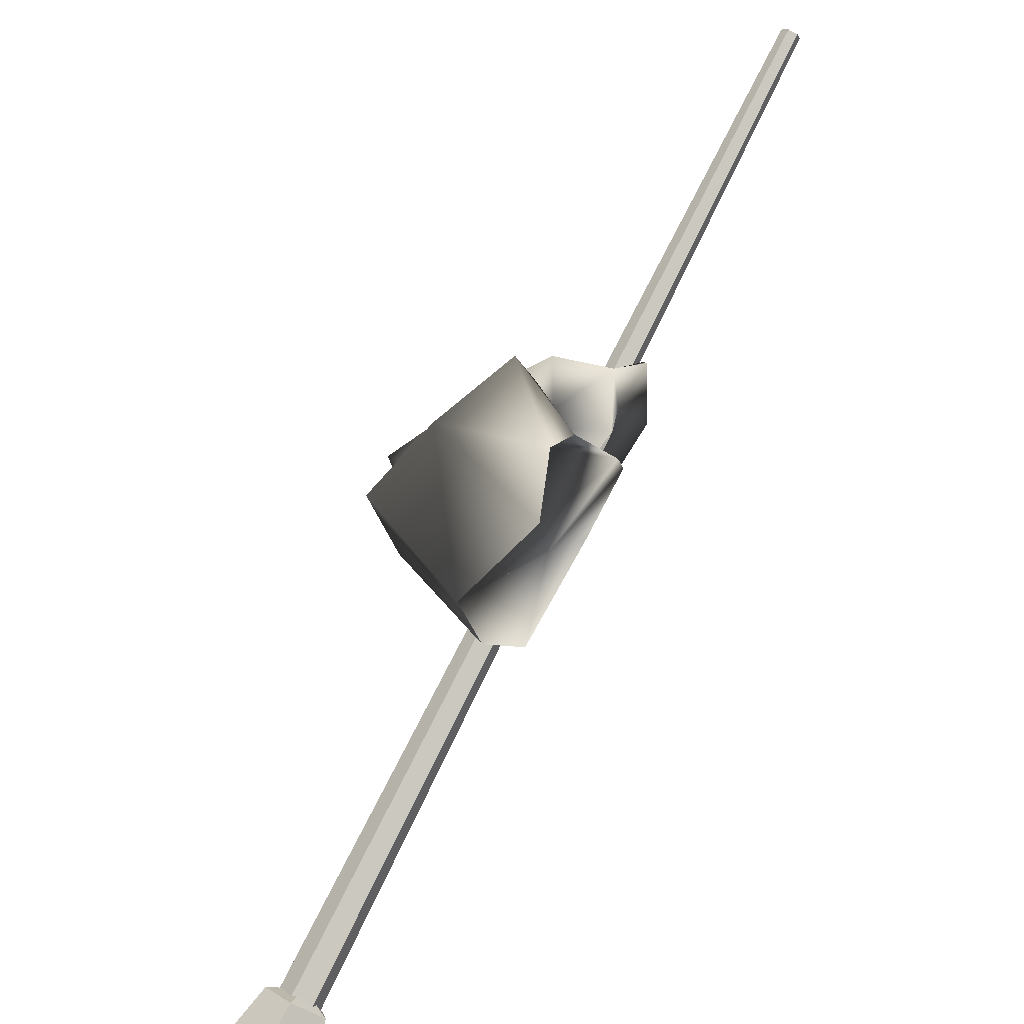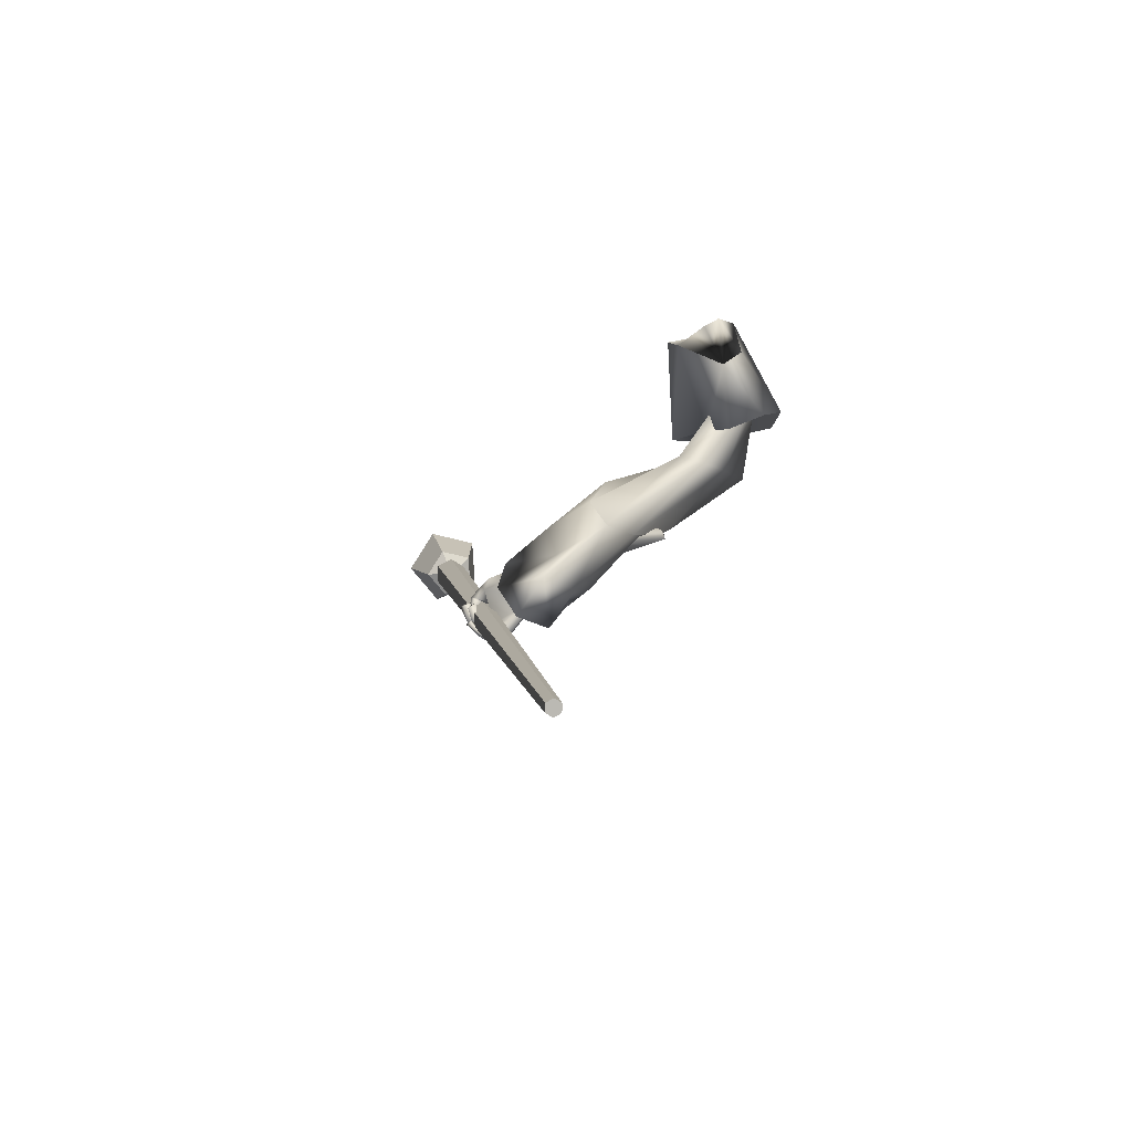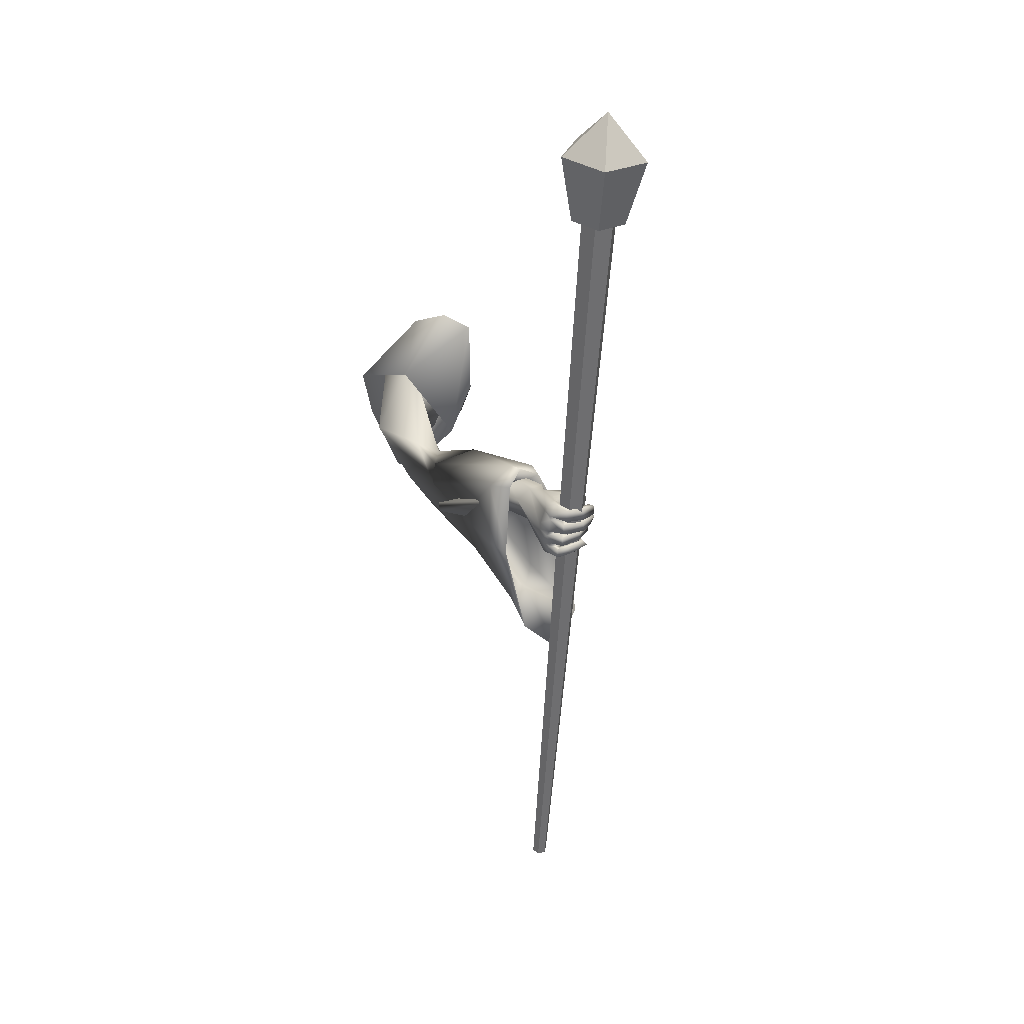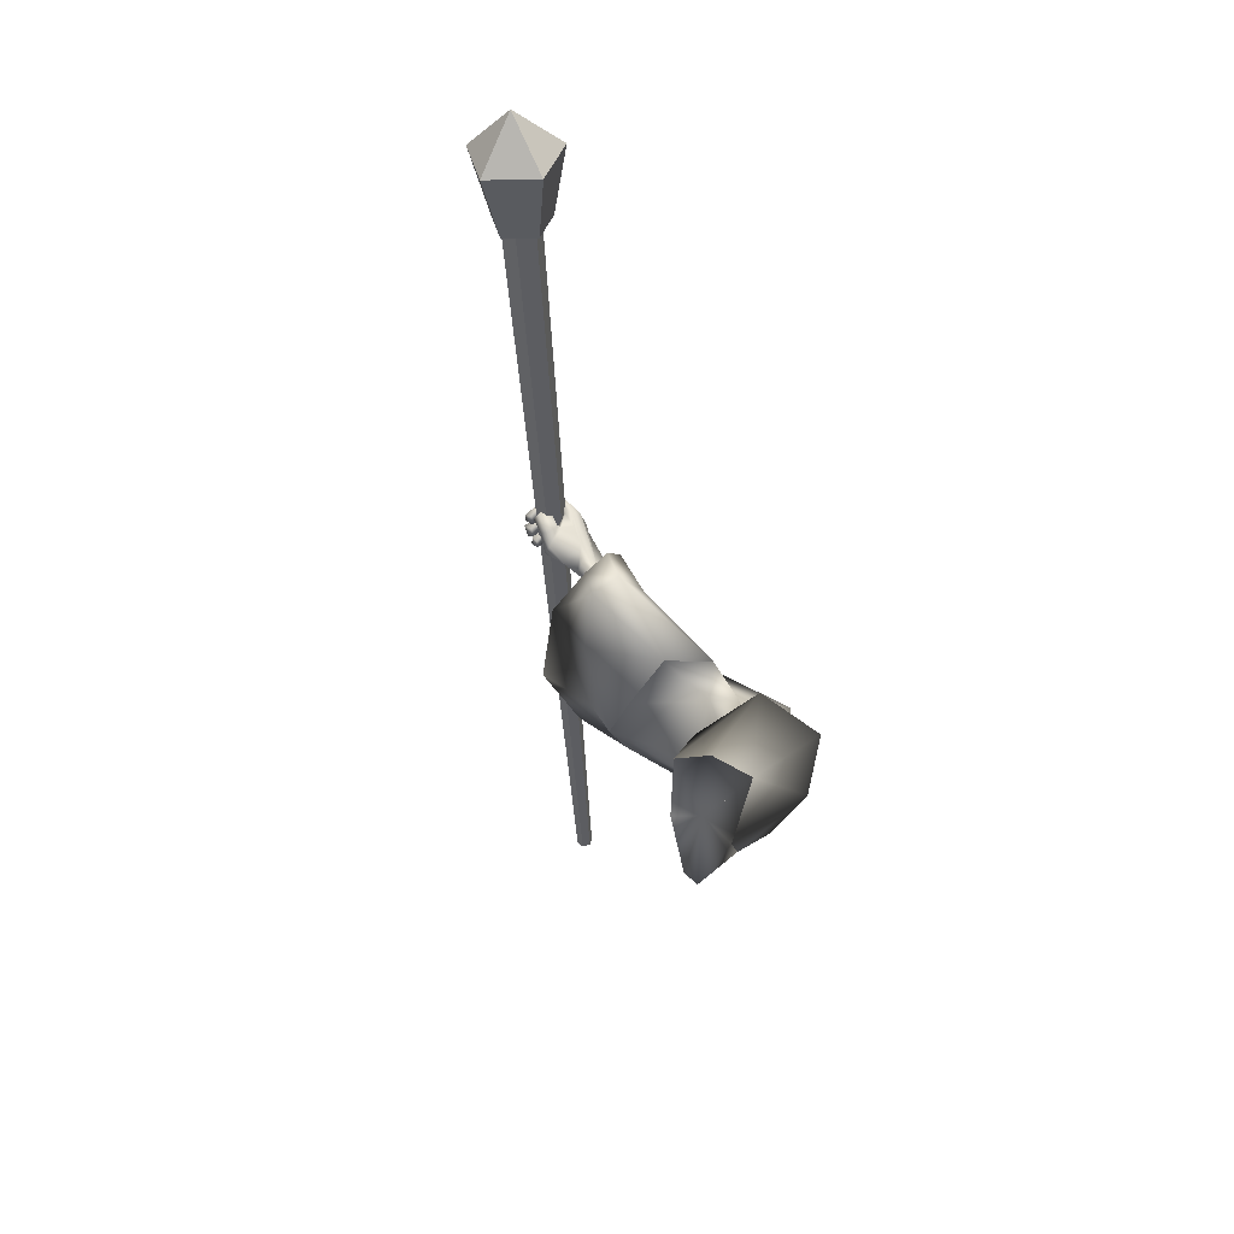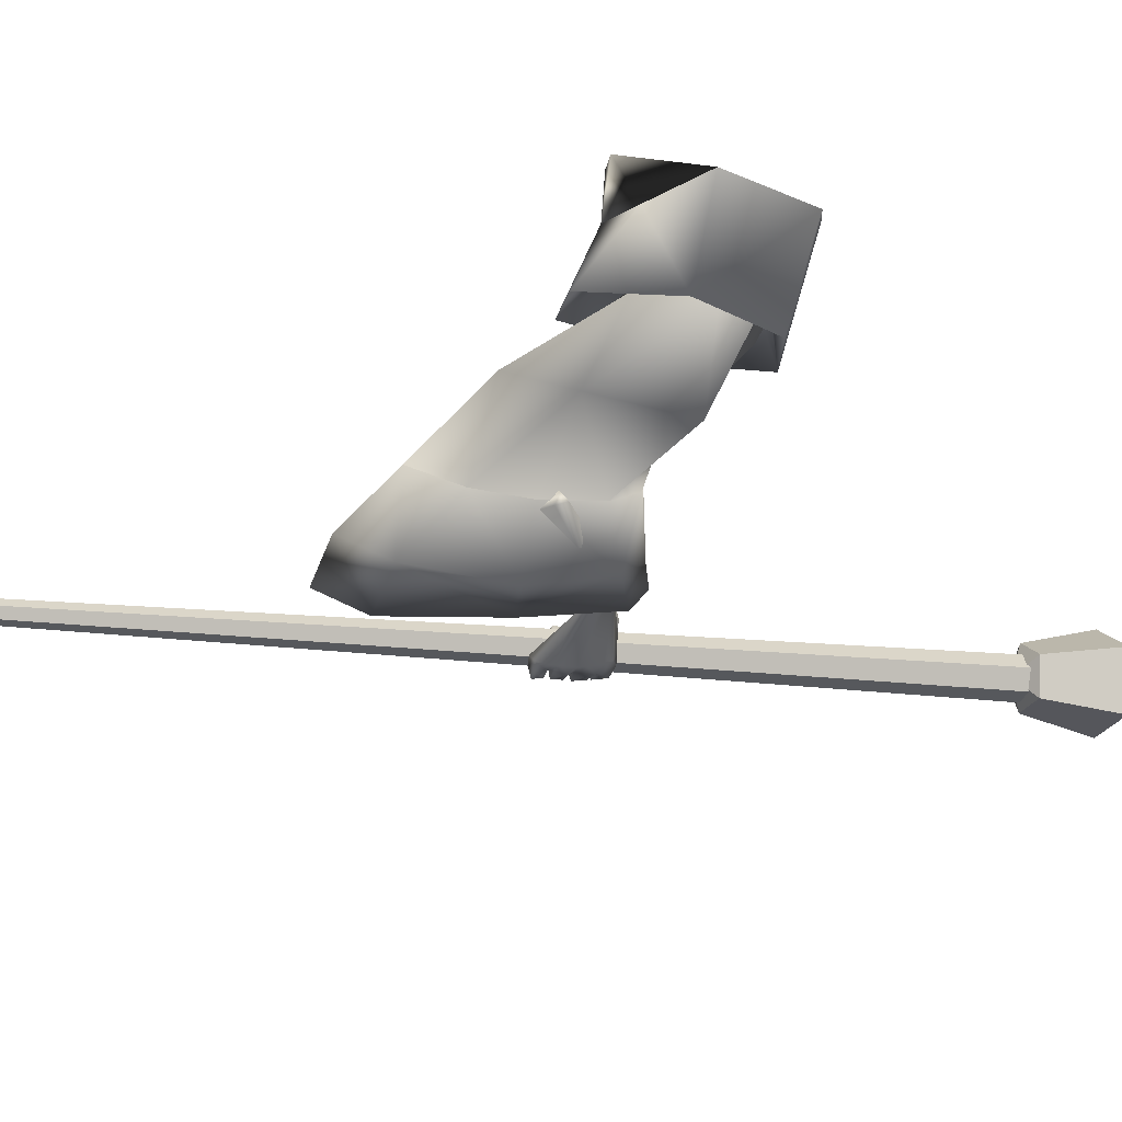
<metadata>
{"format":"obj","ext":"obj","renderer":"f3d","projection":"perspective","resolution":1024,"background":"white","views":[{"elev":64.2,"azim":-160.2,"up":"+Z"},{"elev":-64.9,"azim":-51.6,"up":"+Y"},{"elev":14.6,"azim":145.2,"up":"+Y"},{"elev":66.7,"azim":-33.4,"up":"+Y"},{"elev":50.9,"azim":71.7,"up":"+Z"}]}
</metadata>
<code>
o Wizard.002_Plane.002
v 0.1304 0.06529 0.03217
v 0.1512 0.1354 -0.03991
v 0.1775 0.2782 -0.0754
v 0.2582 0.2887 0.01832
v 0.1956 0.1802 0.06129
v 0.1365 0.06964 0.06117
v 0.2217 0.3056 -0.04095
v 0.1822 0.1865 0.000855
v 0.2921 -0.00503 -0.3934
v 0.2869 -0.000145 -0.29
v 0.3121 0.03793 -0.4002
v 0.2944 0.02592 -0.2936
v 0.2921 -0.007507 -0.5162
v 0.3026 0.02689 -0.5277
v 0.3516 -0.02591 -0.401
v 0.3438 -0.01567 -0.3075
v 0.3348 -0.04069 -0.5221
v 0.3571 0.01345 -0.3994
v 0.3462 0.006203 -0.307
v 0.3408 -0.00695 -0.4975
v 0.3222 -0.01445 -0.6334
v 0.3385 0.0181 -0.6201
v 0.3219 -0.09563 -0.5981
v 0.3403 -0.09316 -0.5901
v 0.3524 -0.06247 -0.5963
v 0.3162 -0.0953 -0.631
v 0.3357 -0.09749 -0.6311
v 0.2999 -0.08884 -0.6391
v 0.3144 -0.08922 -0.6436
v 0.2799 -0.0783 -0.6402
v 0.2811 -0.07457 -0.6525
v 0.3489 -0.0704 -0.5957
v 0.3208 -0.07275 -0.6136
v 0.3388 -0.08171 -0.6312
v 0.3236 -0.07653 -0.643
v 0.2881 -0.06555 -0.6494
v 0.3204 -0.09691 -0.6151
v 0.3221 -0.07376 -0.6287
v 0.3086 -0.0684 -0.6382
v 0.2881 -0.06223 -0.643
v 0.3391 -0.09441 -0.6123
v 0.3425 -0.07813 -0.6129
v 0.3227 -0.07818 -0.6242
v 0.3457 -0.06941 -0.6132
v 0.3226 -0.06433 -0.6138
v 0.3339 -0.07187 -0.6434
v 0.3148 -0.06522 -0.6267
v 0.2967 -0.06193 -0.6489
v 0.2913 -0.06001 -0.631
v 0.2649 -0.05221 -0.636
v 0.2685 -0.04506 -0.6212
v 0.2972 -0.04451 -0.6526
v 0.2694 -0.03522 -0.6387
v 0.2987 -0.04144 -0.6391
v 0.2712 -0.03412 -0.6266
v 0.3381 -0.05475 -0.6481
v 0.3199 -0.04753 -0.6383
v 0.354 -0.05331 -0.6174
v 0.3234 -0.04507 -0.6241
v 0.3505 -0.04425 -0.6206
v 0.3253 -0.04073 -0.6233
v 0.3383 -0.04412 -0.6545
v 0.319 -0.03851 -0.6379
v 0.2935 -0.04206 -0.6602
v 0.3007 -0.03508 -0.6421
v 0.2633 -0.03425 -0.6438
v 0.2682 -0.02549 -0.6353
v 0.3053 -0.01707 -0.6522
v 0.271 -0.01197 -0.6431
v 0.3006 -0.02427 -0.6661
v 0.2652 -0.01665 -0.657
v 0.3421 -0.02468 -0.6563
v 0.3207 -0.0218 -0.6473
v 0.3304 -0.01777 -0.6334
v 0.3552 -0.01751 -0.6304
v 0.3247 -0.0133 -0.6373
v 0.3555 -0.01078 -0.6304
v 0.3219 -0.01232 -0.6507
v 0.3384 -0.01708 -0.6632
v 0.3002 -0.0102 -0.6514
v 0.3023 -0.01677 -0.6685
v 0.2753 -0.005254 -0.6472
v 0.2709 -0.01171 -0.662
v 0.3013 0.008472 -0.6591
v 0.2792 0.009203 -0.6545
v 0.3024 0.00697 -0.6693
v 0.2726 0.006183 -0.6644
v 0.3243 0.008834 -0.657
v 0.3412 0.006173 -0.6657
v 0.3342 0.01333 -0.6373
v 0.3468 0.0146 -0.6361
v 0.3592 -0.02843 -0.603
v 0.3582 -0.04182 -0.6002
v 0.3545 -0.002161 -0.6109
v 0.3538 0.00779 -0.6134
v 0.3298 0.0154 -0.6251
v 0.3226 -0.02183 -0.6287
v 0.3222 -0.03681 -0.6224
v 0.3222 -0.04497 -0.62
v 0.2863 0.005659 -0.5203
v 0.3179 0.02254 -0.5565
v 0.2701 -0.009901 -0.6017
v 0.326 0.02316 -0.5907
v 0.2752 0.01549 -0.5463
v 0.2613 0.005228 -0.584
v 0.2821 0.01182 -0.6311
v 0.2713 0.02528 -0.6119
v 0.2796 0.009296 -0.6348
v 0.2762 0.02128 -0.6417
v 0.2983 -0.01384 -0.6442
v 0.2904 -0.006845 -0.6579
v 0.3038 0.002047 -0.6125
v 0.3036 0.01798 -0.6204
v 0.3017 0.014 -0.6286
v 0.2856 0.03494 -0.6414
v 0.3106 -0.007706 -0.6443
v 0.3054 0.009078 -0.656
v 0.307 0.02621 -0.6353
v 0.3146 0.000853 -0.6516
v 0.2791 0.03647 -0.6025
v 0.3012 0.01469 -0.6279
v 0.3005 0.03408 -0.6033
v 0.306 0.02471 -0.6011
v 0.271 0.02032 -0.5836
v 0.3198 0.01784 -0.5101
v 0.2019 0.03588 0.01986
v 0.3484 0.19 0.001069
v 0.3433 0.1303 -0.004583
v 0.2612 0.057 -0.03081
v 0.2881 0.09601 -0.0543
v 0.3331 0.1818 -0.05252
v 0.3319 0.1834 -0.09991
v 0.3732 0.05598 -0.1674
v 0.4279 0.08526 -0.09743
v 0.3369 0.03877 -0.1939
v 0.2734 -0.04494 -0.1508
v 0.3871 -0.01389 -0.2495
v 0.3471 -0.03722 -0.08979
v 0.2972 -0.163 -0.2698
v 0.2616 -0.06481 -0.1321
v 0.3342 -0.08671 -0.2796
v 0.3087 0.05643 -0.2896
v 0.2041 -0.1421 -0.2968
v 0.2342 -0.018 -0.2818
v 0.3838 0.02832 -0.2524
v 0.218 0.07886 0.05386
v 0.2829 -0.1163 -0.09399
v 0.301 0.04039 0.004885
v 0.2305 -0.2238 -0.2794
v 0.2803 0.01561 -0.07775
v 0.2748 0.06799 -0.1507
v 0.3701 0.1981 -0.1147
v 0.4137 0.1841 -0.008026
v 0.3627 0.0882 0.0407
v 0.2809 -0.04632 -0.03494
v 0.3034 -0.03556 0.03088
v 0.1895 0.1404 -0.03249
v 0.2052 0.2067 -0.05432
v 0.2039 0.2363 -0.0481
v 0.2155 0.2309 0.01057
v 0.1908 0.1718 0.01892
v 0.2024 0.1341 -0.0131
v 0.1923 0.1192 0.009737
v 0.3871 -0.01389 -0.2495
v 0.2972 -0.163 -0.2698
v 0.3342 -0.08671 -0.2796
v 0.3619 0.01276 -0.4297
v 0.3087 0.05643 -0.2896
v 0.2769 0.05009 -0.459
v 0.2041 -0.1421 -0.2968
v 0.2342 -0.018 -0.2818
v 0.3296 0.05693 -0.4595
v 0.3838 0.02832 -0.2524
v 0.2829 -0.2539 -0.3932
v 0.3524 -0.1146 -0.4116
v 0.2316 -0.04398 -0.4161
v 0.2204 -0.2229 -0.3855
v 0.2305 -0.2238 -0.2794
v 0.2077 -0.3129 -0.402
v 0.3388 0.05935 -0.5047
v 0.3638 0.02338 -0.5035
v 0.2918 0.04071 -0.5021
v 0.2995 -0.2926 -0.4653
v 0.2237 -0.3518 -0.4756
v 0.1892 -0.2689 -0.4936
v 0.3524 -0.1221 -0.4727
v 0.2305 -0.06937 -0.5157
v 0.3204 -0.08697 -0.3171
v 0.3034 -0.1222 -0.3122
v 0.3431 -0.02706 -0.4113
v 0.3726 -0.07742 -0.2502
v 0.3578 -0.06456 -0.2472
v 0.288 -0.002677 -0.4261
v 0.2598 -0.1121 -0.3218
v 0.2744 -0.05501 -0.3147
v 0.3216 0.001529 -0.4285
v 0.3721 -0.05884 -0.2507
v 0.2934 -0.1971 -0.3879
v 0.3373 -0.1084 -0.4008
v 0.2606 -0.06297 -0.3981
v 0.2343 -0.1835 -0.394
v 0.2722 -0.15 -0.3151
v 0.2449 -0.2344 -0.3912
v 0.1932 -0.8753 -0.3497
v 0.1897 -0.8793 -0.3636
v 0.1756 -0.8787 -0.3681
v 0.165 -0.874 -0.3588
v 0.1685 -0.87 -0.345
v 0.1826 -0.8706 -0.3404
v 0.4318 0.5873 -0.8254
v 0.424 0.5784 -0.8563
v 0.3925 0.5798 -0.8665
v 0.3689 0.5901 -0.8458
v 0.3767 0.5991 -0.815
v 0.4081 0.5977 -0.8048
v 0.449 0.589 -0.8182
v 0.4289 0.5742 -0.8726
v 0.3697 0.5828 -0.8735
v 0.3532 0.6031 -0.8196
v 0.4021 0.6069 -0.7854
v 0.4938 0.7043 -0.8476
v 0.4625 0.6811 -0.9327
v 0.37 0.6946 -0.9341
v 0.3441 0.7262 -0.8499
v 0.4206 0.7322 -0.7965
v 0.3975 0.5711 -0.8272
v 0.4293 0.781 -0.8963
f 209 214 208
f 207 212 206
f 205 210 204
f 210 209 204
f 214 207 208
f 206 211 205
f 204 207 206
f 212 215 210
f 221 220 216
f 224 218 219
f 217 221 216
f 225 219 220
f 218 222 217
f 220 226 216
f 218 226 219
f 216 226 217
f 219 226 220
f 217 226 218
f 225 227 224
f 223 227 222
f 221 227 225
f 224 227 223
f 222 227 221
f 209 215 214
f 207 213 212
f 205 211 210
f 210 215 209
f 214 213 207
f 206 212 211
f 206 205 204
f 204 209 208
f 208 207 204
f 210 211 212
f 212 213 214
f 214 215 212
f 221 225 220
f 224 223 218
f 217 222 221
f 225 224 219
f 218 223 222
f 1 8 6
f 6 8 5
f 7 8 3
f 1 126 2
f 3 8 2
f 6 5 146
f 2 8 1
f 4 8 7
f 126 6 146
f 5 8 4
f 126 1 6
f 9 12 11
f 11 100 13
f 13 15 9
f 9 16 10
f 11 20 125
f 11 19 18
f 20 15 17
f 18 16 15
f 112 99 102
f 13 100 102
f 17 32 20
f 20 93 125
f 17 23 24
f 37 27 41
f 26 29 27
f 28 31 29
f 41 34 42
f 27 35 34
f 29 36 35
f 43 26 37
f 38 28 26
f 28 40 30
f 39 36 40
f 30 36 31
f 35 38 34
f 33 37 23
f 24 42 32
f 23 41 24
f 43 34 38
f 42 45 44
f 43 33 45
f 45 46 44
f 47 48 46
f 49 50 48
f 50 52 48
f 49 55 51
f 53 54 52
f 51 53 50
f 54 47 57
f 48 56 46
f 52 57 56
f 46 58 44
f 47 59 57
f 59 56 57
f 59 60 58
f 61 62 60
f 63 64 62
f 65 66 64
f 65 69 67
f 69 70 71
f 71 64 66
f 62 70 72
f 70 73 72
f 65 73 68
f 63 74 73
f 62 75 60
f 74 72 73
f 74 77 75
f 76 79 77
f 78 81 79
f 80 83 81
f 80 85 82
f 83 86 81
f 86 85 84
f 82 87 83
f 78 84 80
f 79 86 89
f 86 88 89
f 78 90 88
f 77 89 91
f 89 90 91
f 32 44 25
f 58 25 44
f 60 93 58
f 75 92 60
f 77 94 75
f 95 91 22
f 90 22 91
f 96 76 21
f 74 21 76
f 61 97 74
f 99 61 59
f 99 45 33
f 67 71 66
f 123 103 96
f 103 22 96
f 102 104 105
f 101 100 14
f 102 107 106
f 106 109 108
f 108 111 110
f 106 112 102
f 106 114 113
f 110 114 108
f 109 117 111
f 117 118 119
f 119 114 116
f 117 116 111
f 107 115 109
f 115 122 118
f 118 113 114
f 106 113 121
f 121 113 112
f 113 123 112
f 96 112 123
f 107 124 120
f 105 104 124
f 100 101 104
f 124 101 123
f 95 22 101
f 95 125 94
f 94 125 92
f 92 125 93
f 25 20 32
f 9 10 12
f 13 9 11
f 11 14 100
f 13 17 15
f 9 15 16
f 125 14 11
f 11 18 20
f 11 12 19
f 20 18 15
f 18 19 16
f 23 17 33
f 13 102 17
f 112 21 97
f 112 97 98
f 17 102 99
f 99 33 17
f 112 98 99
f 17 24 32
f 20 25 93
f 37 26 27
f 26 28 29
f 28 30 31
f 41 27 34
f 27 29 35
f 29 31 36
f 43 38 26
f 38 39 28
f 28 39 40
f 39 35 36
f 30 40 36
f 35 39 38
f 33 43 37
f 24 41 42
f 23 37 41
f 43 42 34
f 42 43 45
f 45 47 46
f 47 49 48
f 49 51 50
f 50 53 52
f 49 54 55
f 53 55 54
f 51 55 53
f 54 49 47
f 48 52 56
f 52 54 57
f 46 56 58
f 47 45 59
f 59 58 56
f 59 61 60
f 61 63 62
f 63 65 64
f 65 67 66
f 65 68 69
f 69 68 70
f 71 70 64
f 62 64 70
f 70 68 73
f 65 63 73
f 63 61 74
f 62 72 75
f 74 75 72
f 74 76 77
f 76 78 79
f 78 80 81
f 80 82 83
f 80 84 85
f 83 87 86
f 86 87 85
f 82 85 87
f 78 88 84
f 79 81 86
f 86 84 88
f 78 76 90
f 77 79 89
f 89 88 90
f 32 42 44
f 58 93 25
f 60 92 93
f 75 94 92
f 77 95 94
f 95 77 91
f 90 96 22
f 96 90 76
f 74 97 21
f 61 98 97
f 99 98 61
f 99 59 45
f 67 69 71
f 103 101 22
f 102 100 104
f 102 105 107
f 106 107 109
f 108 109 111
f 106 121 112
f 106 108 114
f 110 116 114
f 109 115 117
f 117 115 118
f 119 118 114
f 110 111 116
f 117 119 116
f 107 120 115
f 115 120 122
f 118 122 113
f 113 122 123
f 96 21 112
f 107 105 124
f 123 122 124
f 120 124 122
f 104 101 124
f 103 123 101
f 101 14 125
f 125 95 101
f 5 127 4
f 146 128 5
f 7 132 3
f 132 2 3
f 133 132 131
f 128 134 127
f 135 130 132
f 148 138 128
f 141 137 138
f 145 135 133
f 135 144 136
f 147 139 138
f 136 143 140
f 136 129 130
f 2 129 126
f 137 133 134
f 134 131 127
f 4 131 7
f 140 149 147
f 140 148 129
f 129 146 126
f 142 171 144
f 144 170 143
f 143 178 149
f 139 166 141
f 145 168 142
f 149 165 139
f 141 164 137
f 137 173 145
f 172 168 173
f 165 175 166
f 178 174 165
f 168 176 171
f 176 170 171
f 172 182 169
f 174 186 175
f 179 183 174
f 187 177 176
f 169 187 176
f 181 172 167
f 167 173 164
f 185 179 177
f 177 178 170
f 186 167 175
f 167 166 175
f 192 196 197
f 189 199 198
f 202 198 203
f 195 193 192
f 194 200 195
f 196 182 180
f 198 186 183
f 203 183 184
f 201 187 200
f 193 187 182
f 196 181 190
f 197 190 191
f 203 185 201
f 202 201 194
f 186 190 181
f 188 190 199
f 188 195 192
f 5 128 127
f 146 148 128
f 7 131 132
f 132 130 2
f 133 135 132
f 128 138 134
f 135 136 130
f 148 147 138
f 134 138 137
f 139 141 138
f 145 142 135
f 135 142 144
f 147 149 139
f 136 144 143
f 136 140 129
f 2 130 129
f 137 145 133
f 134 133 131
f 4 127 131
f 140 143 149
f 140 147 148
f 129 148 146
f 142 168 171
f 144 171 170
f 143 170 178
f 139 165 166
f 145 173 168
f 149 178 165
f 141 166 164
f 137 164 173
f 172 169 168
f 165 174 175
f 178 179 174
f 168 169 176
f 176 177 170
f 172 180 182
f 174 183 186
f 179 184 183
f 187 185 177
f 169 182 187
f 181 180 172
f 167 172 173
f 185 184 179
f 177 179 178
f 186 181 167
f 167 164 166
f 192 193 196
f 189 188 199
f 202 189 198
f 195 200 193
f 194 201 200
f 196 193 182
f 198 199 186
f 203 198 183
f 201 185 187
f 193 200 187
f 196 180 181
f 197 196 190
f 203 184 185
f 202 203 201
f 186 199 190
f 188 191 190
f 188 189 194
f 202 194 189
f 192 197 191
f 188 194 195
f 192 191 188
f 4 154 153
f 126 150 155
f 126 156 146
f 4 152 7
f 146 154 5
f 3 152 151
f 2 151 150
f 160 154 161
f 162 150 157
f 163 155 162
f 160 152 153
f 163 154 156
f 158 152 159
f 157 151 158
f 158 161 157
f 4 5 154
f 126 2 150
f 126 155 156
f 4 153 152
f 146 156 154
f 3 7 152
f 2 3 151
f 160 153 154
f 162 155 150
f 163 156 155
f 160 159 152
f 163 161 154
f 158 151 152
f 157 150 151
f 162 157 161
f 158 159 160
f 160 161 158
f 163 162 161

</code>
